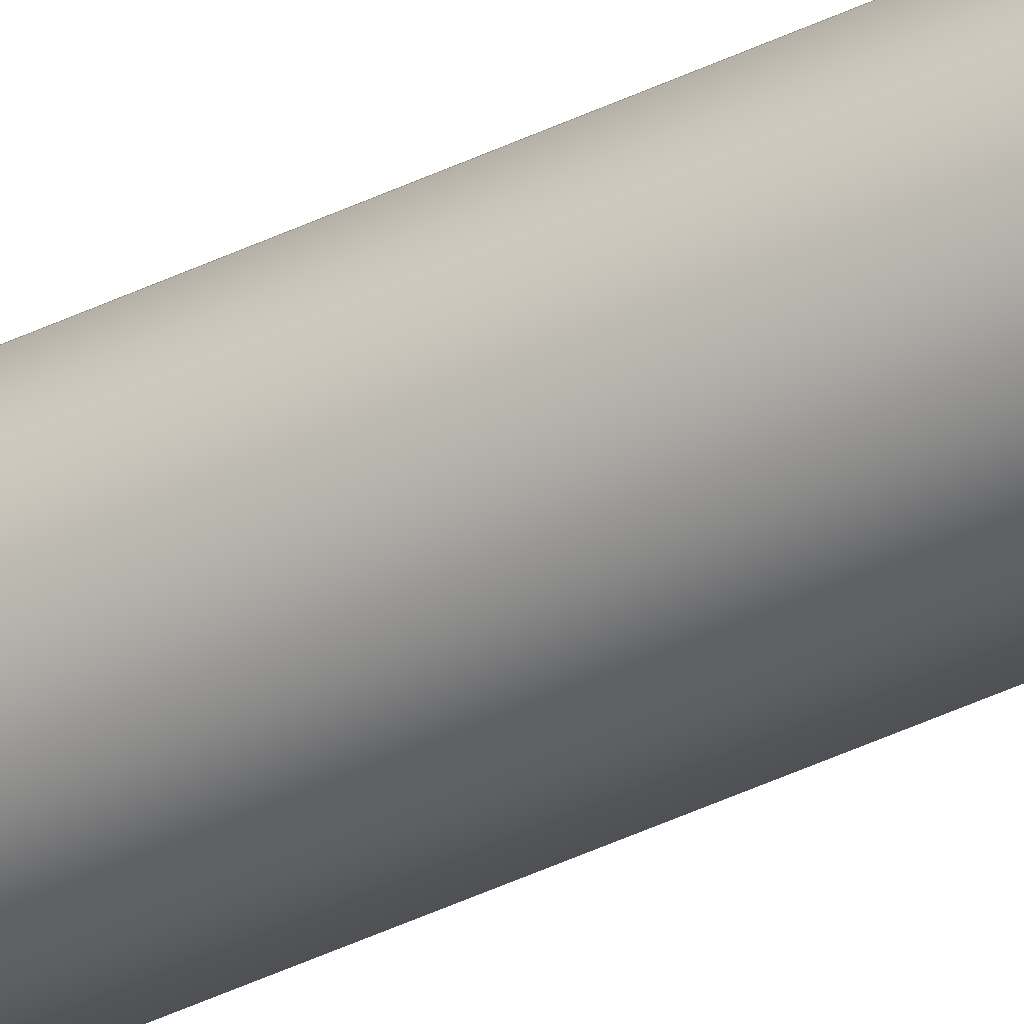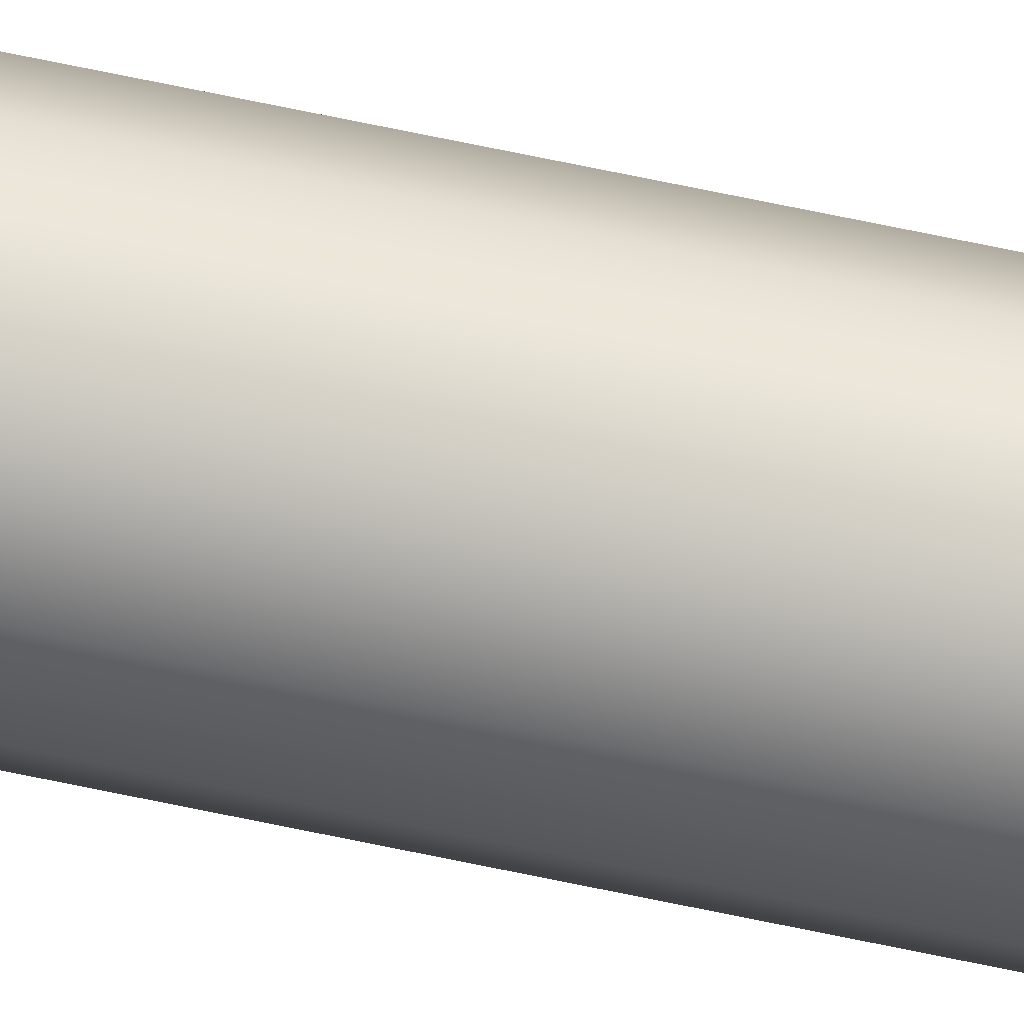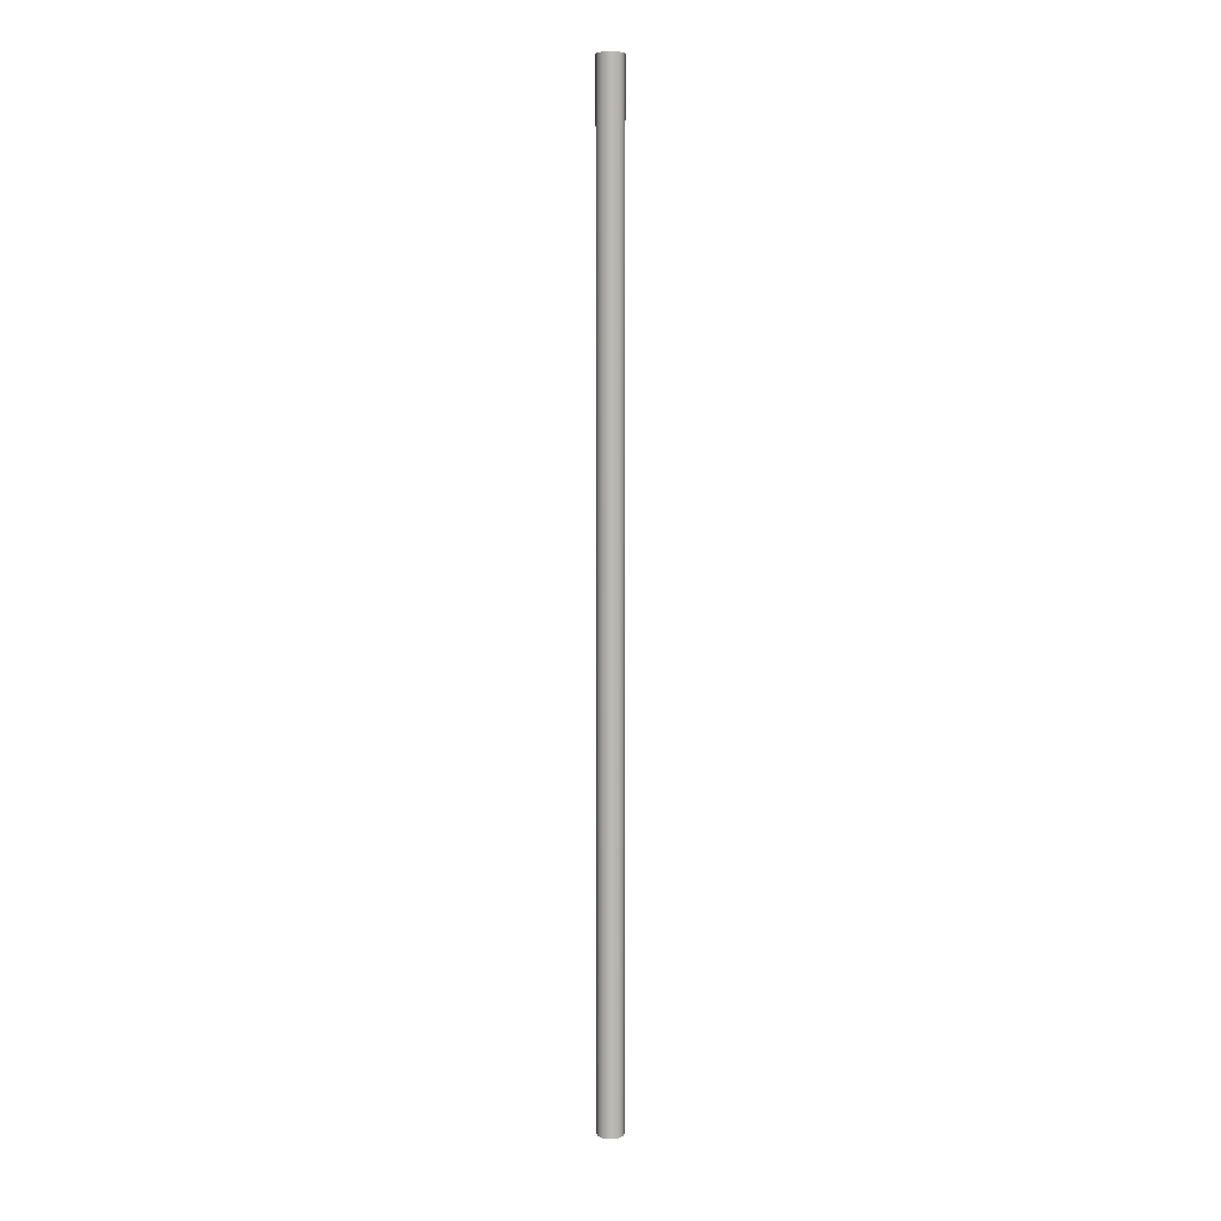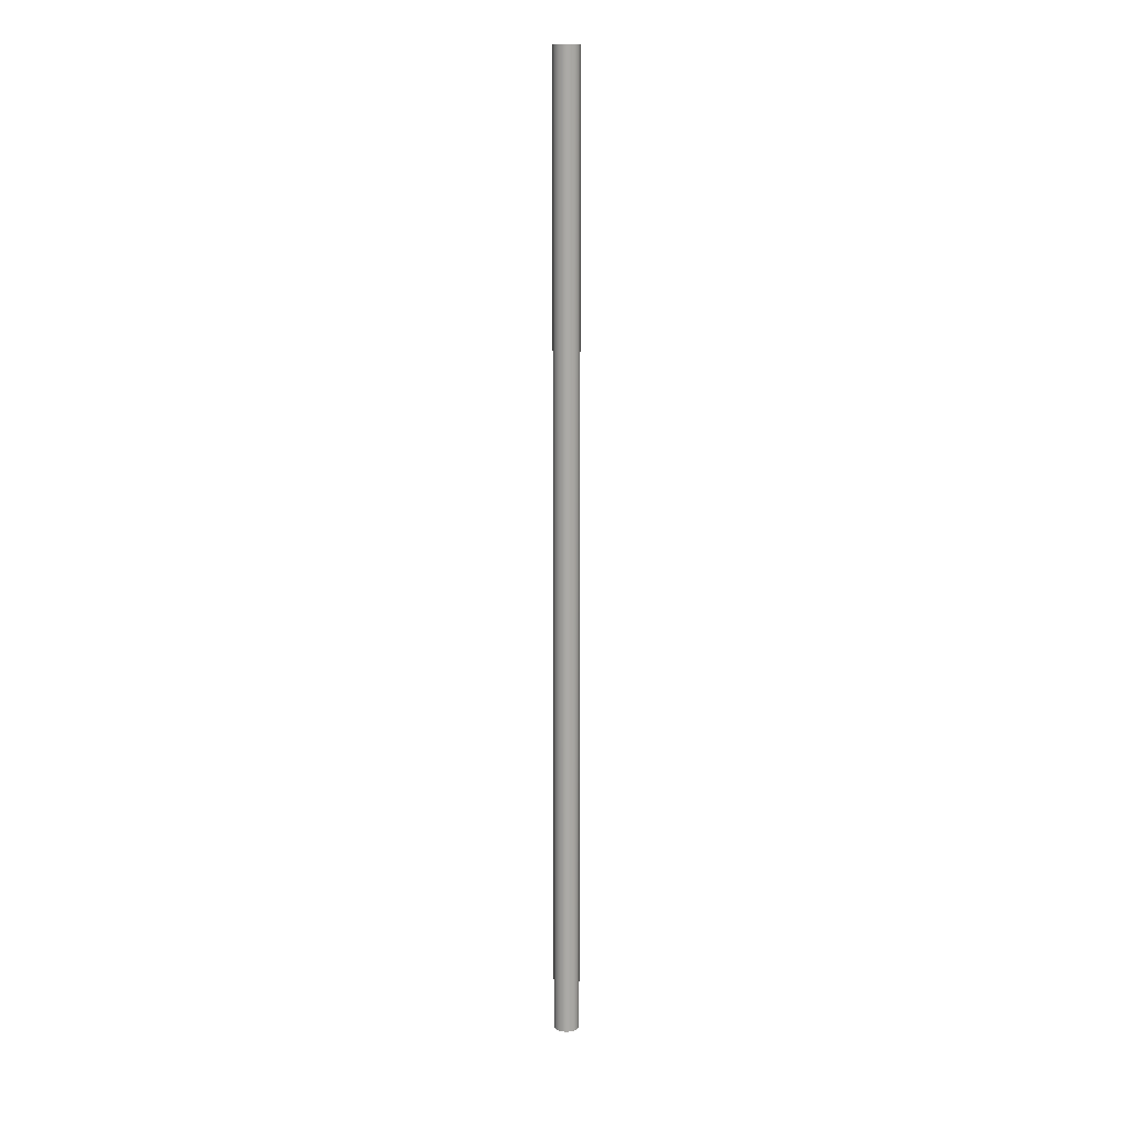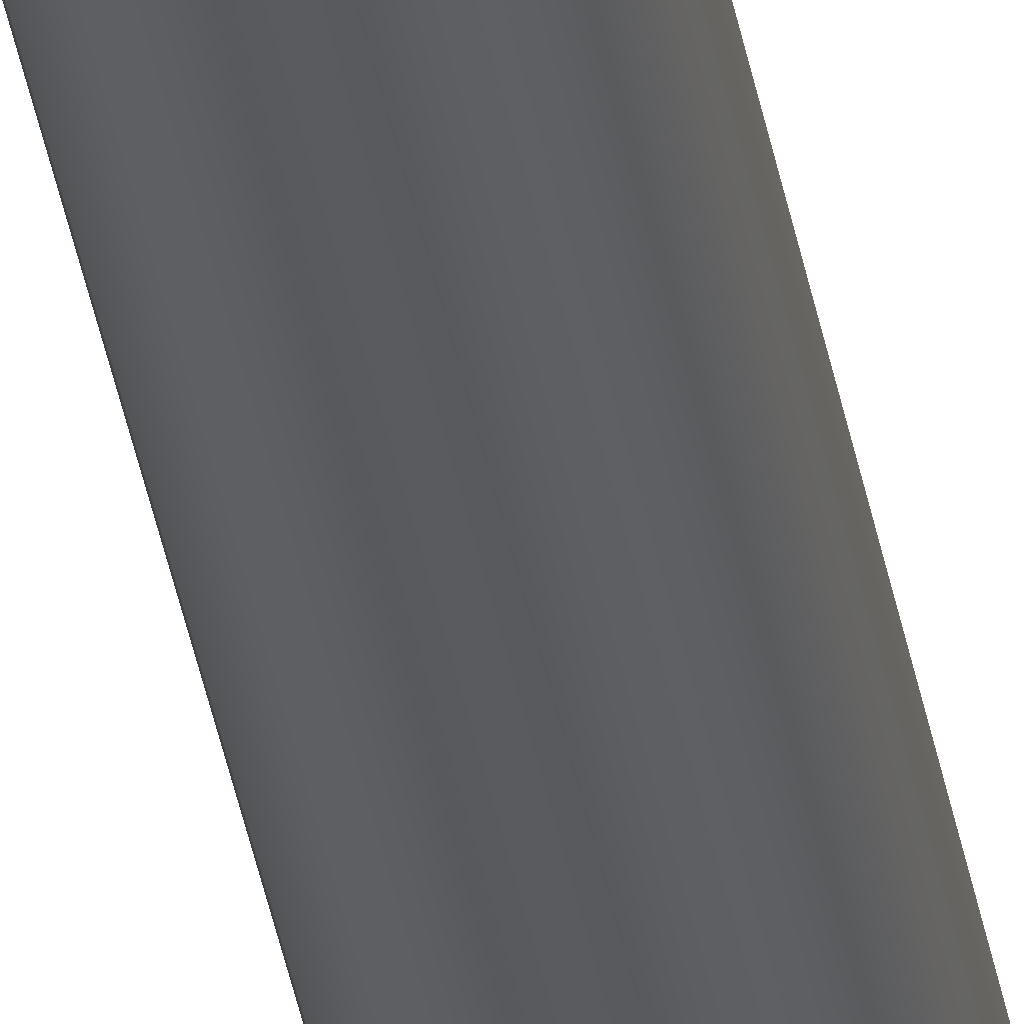
<metadata>
{"format":"obj","ext":"obj","renderer":"f3d","projection":"perspective","resolution":1024,"background":"white","views":[{"elev":-39.8,"azim":-58.6,"up":"+Z"},{"elev":65.8,"azim":-77.8,"up":"+Z"},{"elev":6.9,"azim":-150.5,"up":"+Y"},{"elev":14.3,"azim":120.5,"up":"+Y"},{"elev":-32.3,"azim":8.6,"up":"+Z"}]}
</metadata>
<code>
v -0.4 30 4.899e-17
v -0.3464 30 -0.2
v -0.2 30 -0.3464
v 2.449e-17 30 -0.4
v 0.2 30 -0.3464
v 0.3464 30 -0.2
v 0.4 30 0
v 0.3464 30 0.2
v 0.2 30 0.3464
v 2.449e-17 30 0.4
v -0.2 30 0.3464
v -0.3464 30 0.2
v -0.4 0 4.899e-17
v -0.3464 0 0.2
v -0.2 0 0.3464
v 2.449e-17 0 0.4
v 0.2 0 0.3464
v 0.3464 0 0.2
v 0.4 0 0
v 0.3464 0 -0.2
v 0.2 0 -0.3464
v 2.449e-17 0 -0.4
v -0.2 0 -0.3464
v -0.3464 0 -0.2
v -0.4 0 4.899e-17
v -0.4 30 4.899e-17
v -0.4 30 4.899e-17
v -0.3464 30 0.2
v -0.2 30 0.3464
v 2.449e-17 30 0.4
v 0.2 30 0.3464
v 0.3464 30 0.2
v 0.4 30 0
v 0.3464 30 -0.2
v 0.2 30 -0.3464
v 2.449e-17 30 -0.4
v -0.2 30 -0.3464
v -0.3464 30 -0.2
v -0.4 0 4.899e-17
v -0.3464 0 -0.2
v -0.2 0 -0.3464
v 2.449e-17 0 -0.4
v 0.2 0 -0.3464
v 0.3464 0 -0.2
v 0.4 0 0
v 0.3464 0 0.2
v 0.2 0 0.3464
v 2.449e-17 0 0.4
v -0.2 0 0.3464
v -0.3464 0 0.2
f 2 24 1
f 1 24 25
f 26 13 12
f 12 13 14
f 12 14 11
f 11 14 15
f 11 15 10
f 10 15 16
f 10 16 9
f 9 16 17
f 9 17 8
f 8 17 18
f 8 18 7
f 7 18 19
f 7 19 6
f 6 19 20
f 6 20 5
f 5 20 21
f 5 21 4
f 4 21 22
f 4 22 3
f 3 22 23
f 3 23 2
f 2 23 24
f 28 32 27
f 27 32 33
f 27 33 38
f 38 33 34
f 38 34 37
f 37 34 35
f 37 35 36
f 32 28 31
f 31 28 29
f 31 29 30
f 40 44 39
f 39 44 45
f 39 45 50
f 50 45 46
f 50 46 49
f 49 46 47
f 49 47 48
f 44 40 43
f 43 40 41
f 43 41 42

</code>
